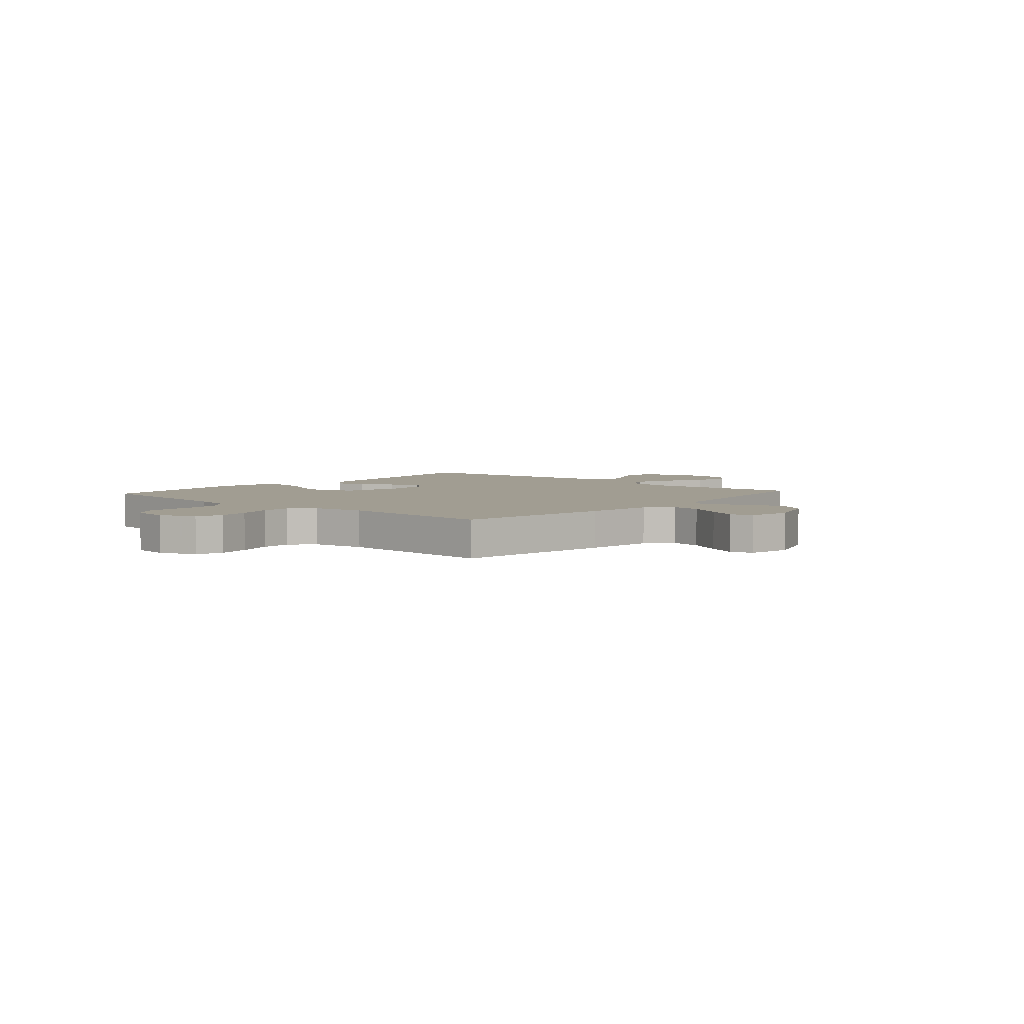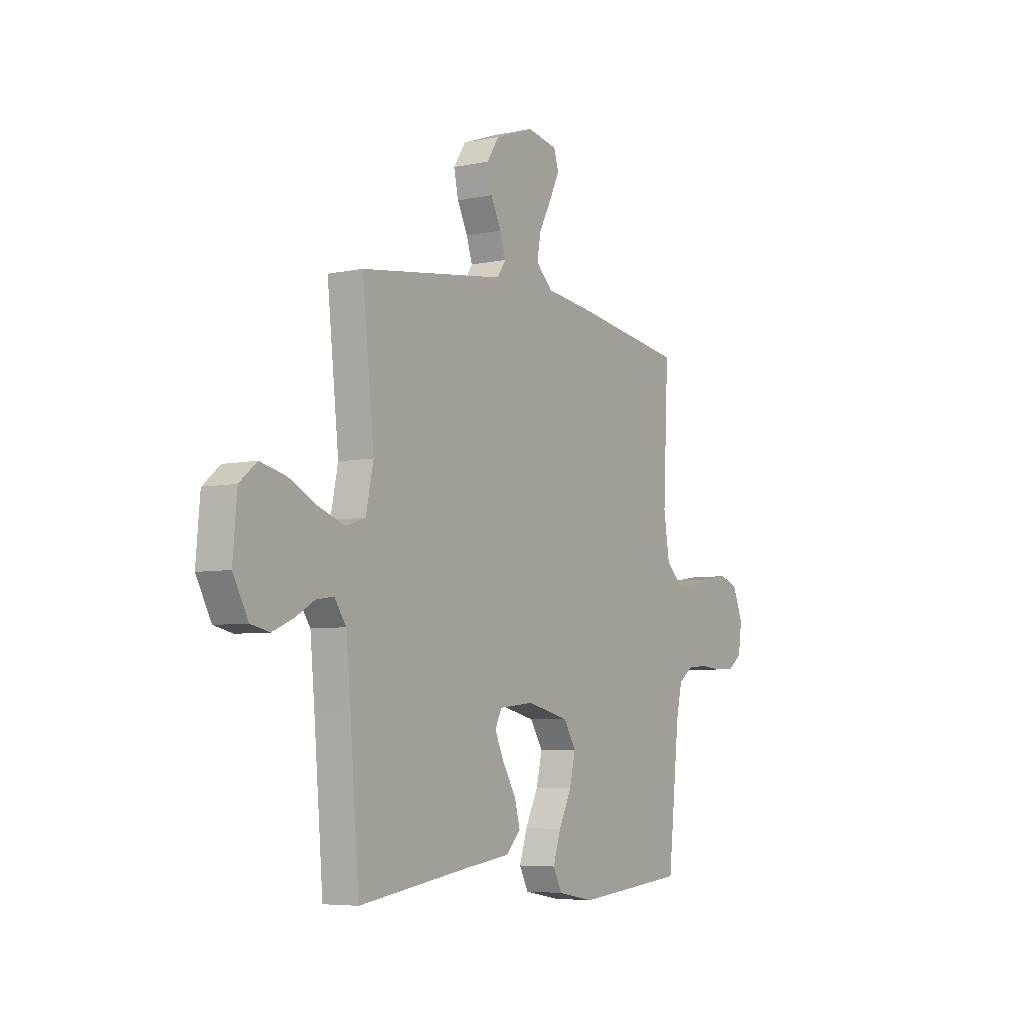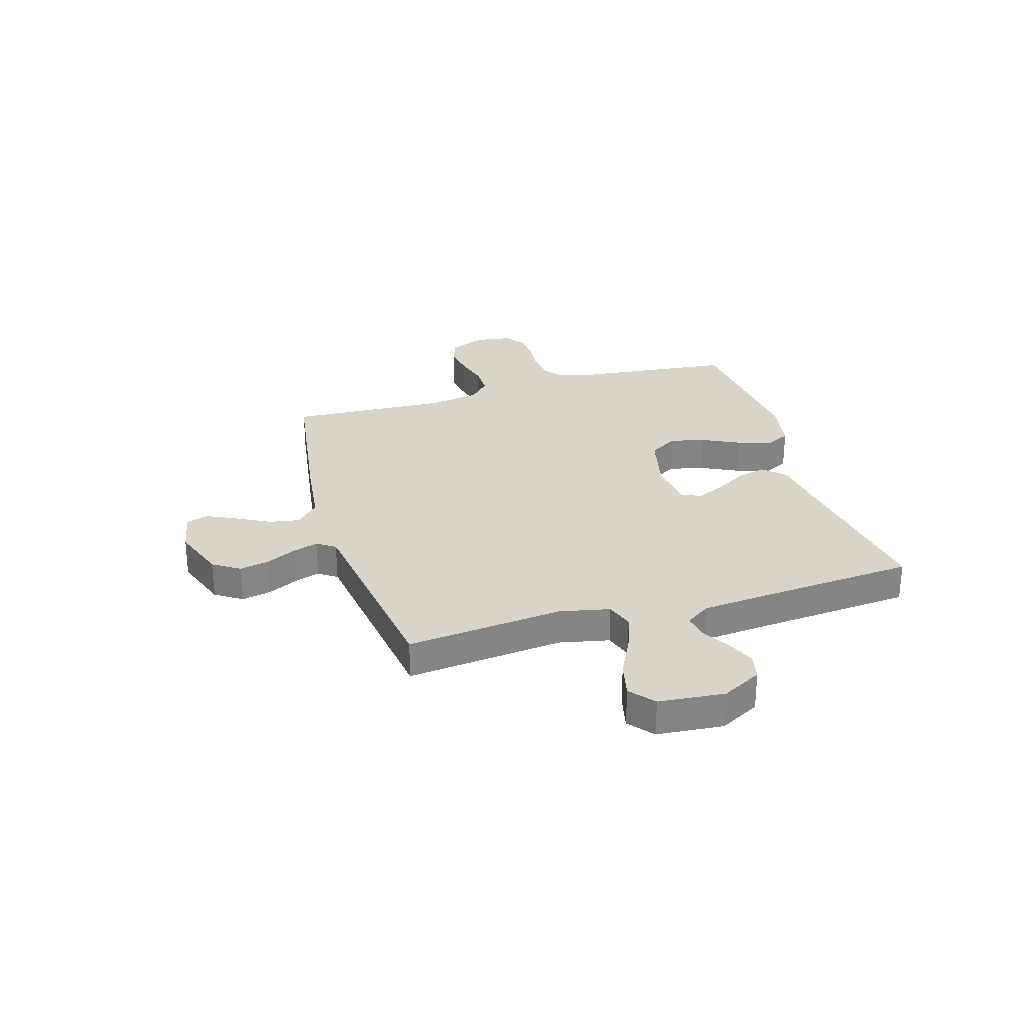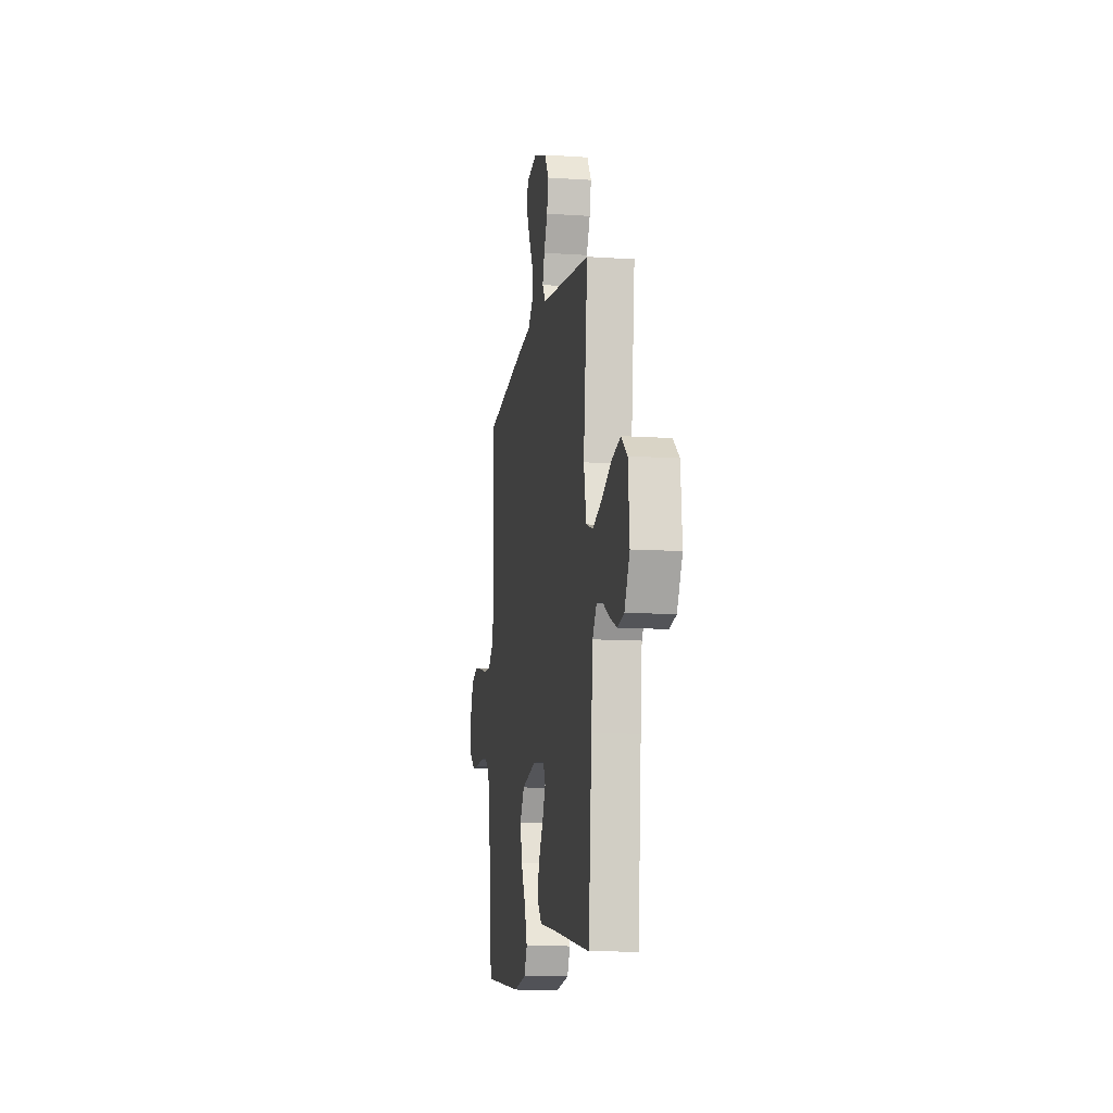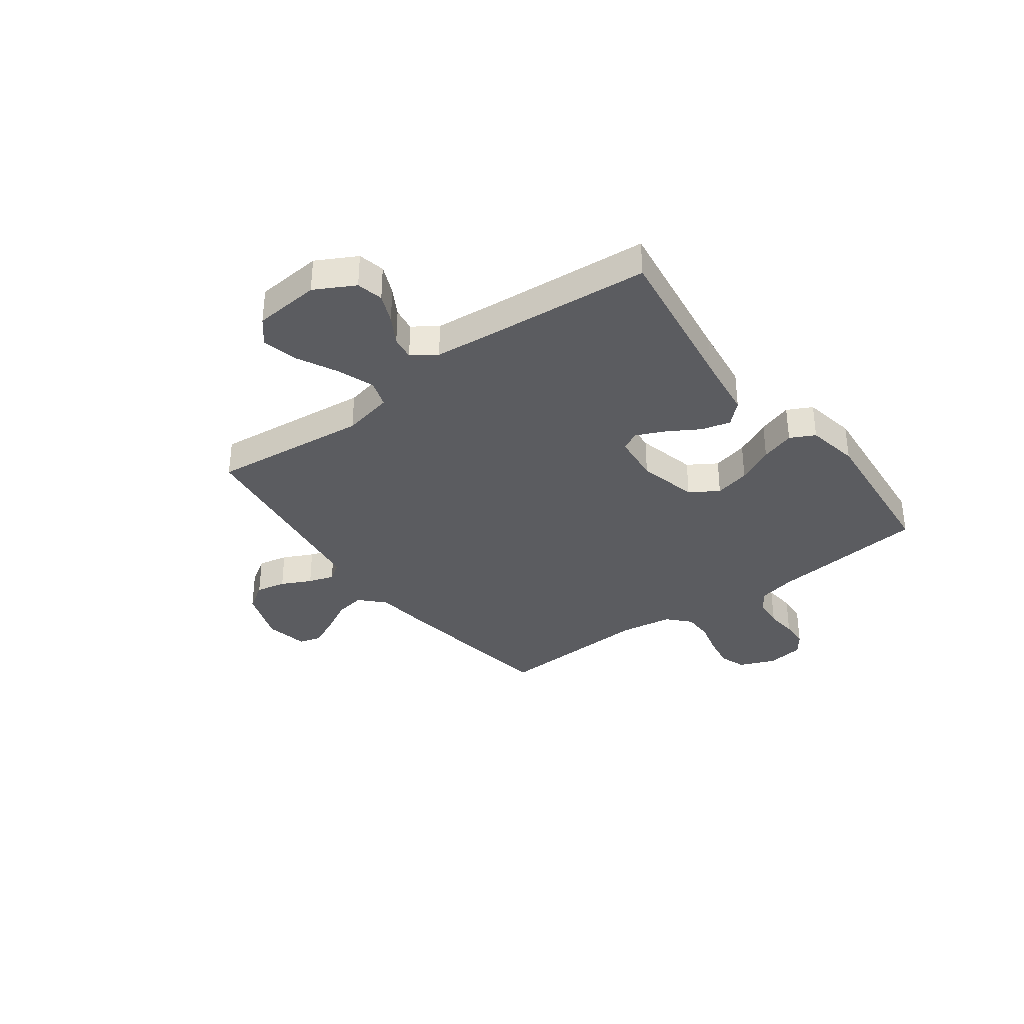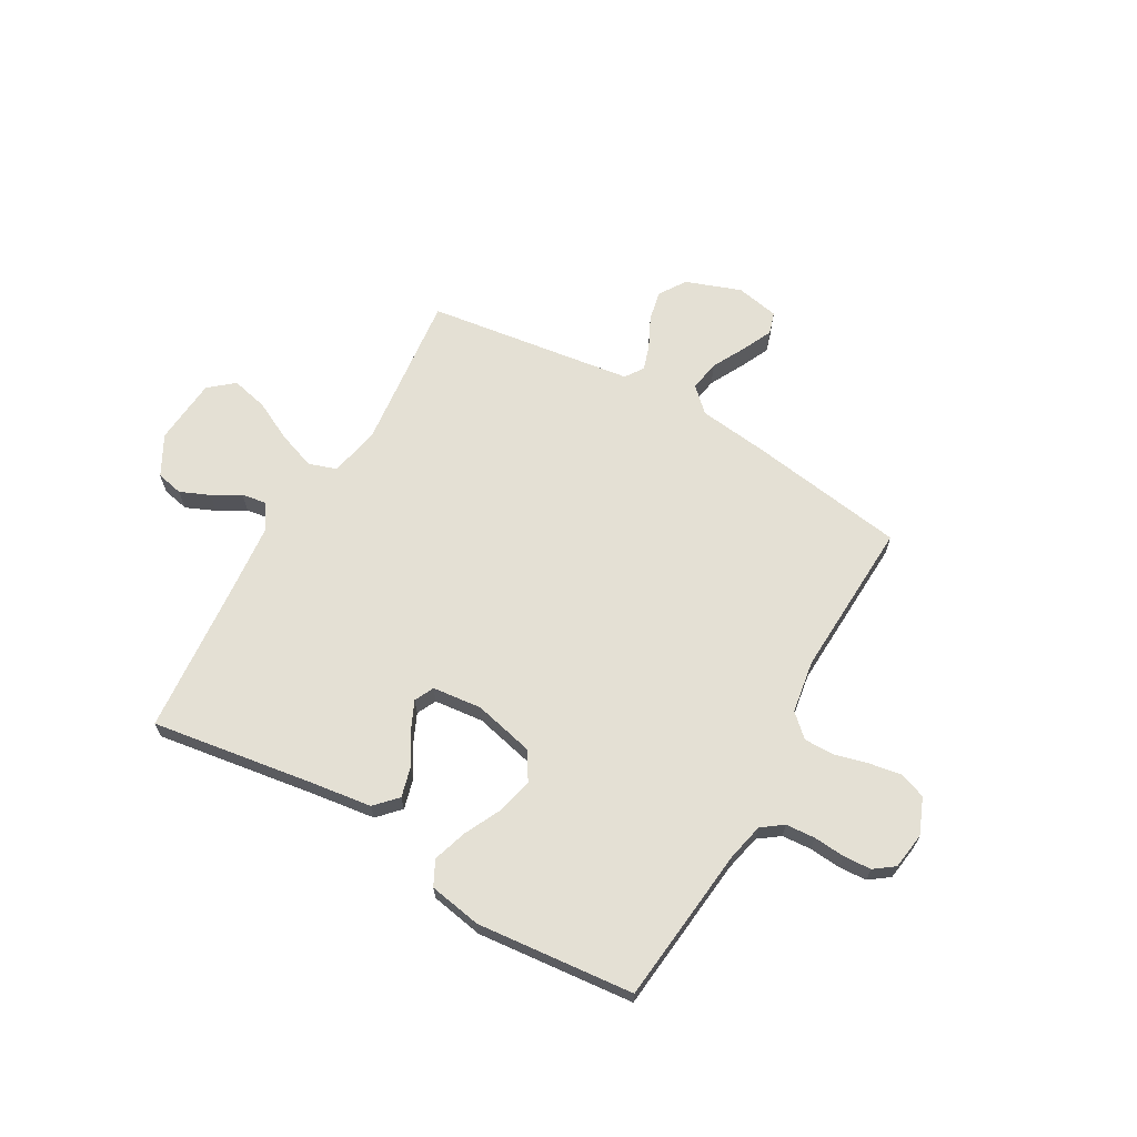
<metadata>
{"format":"obj","ext":"obj","renderer":"f3d","projection":"perspective","resolution":1024,"background":"white","views":[{"elev":4.6,"azim":-48.8,"up":"+Y"},{"elev":-5.8,"azim":122.6,"up":"+Z"},{"elev":28.7,"azim":73.5,"up":"+Y"},{"elev":-11.6,"azim":80.8,"up":"+Z"},{"elev":-34.9,"azim":126.7,"up":"+Y"},{"elev":66.1,"azim":-150.3,"up":"+Y"}]}
</metadata>
<code>
v 0.5 0.07 0.5
v 0.468 0.07 0.2
v 0.488 0.07 0.104
v 0.541 0.07 0.086
v 0.613 0.07 0.112
v 0.689 0.07 0.15
v 0.758 0.07 0.166
v 0.805 0.07 0.127
v 0.816 0.07 0
v 0.775 0.07 -0.076
v 0.724 0.07 -0.087
v 0.668 0.07 -0.063
v 0.615 0.07 -0.032
v 0.569 0.07 -0.025
v 0.537 0.07 -0.071
v 0.525 0.07 -0.2
v 0.5 0.07 -0.5
v 0.2 0.07 -0.455
v 0.075 0.07 -0.438
v 0.036 0.07 -0.397
v 0.051 0.07 -0.341
v 0.087 0.07 -0.281
v 0.112 0.07 -0.226
v 0.094 0.07 -0.189
v 0 0.07 -0.179
v -0.114 0.07 -0.206
v -0.148 0.07 -0.26
v -0.132 0.07 -0.328
v -0.097 0.07 -0.399
v -0.076 0.07 -0.464
v -0.1 0.07 -0.511
v -0.2 0.07 -0.529
v -0.5 0.07 -0.5
v -0.532 0.07 -0.2
v -0.548 0.07 -0.129
v -0.588 0.07 -0.1
v -0.644 0.07 -0.096
v -0.704 0.07 -0.101
v -0.757 0.07 -0.098
v -0.795 0.07 -0.07
v -0.805 0.07 0
v -0.777 0.07 0.069
v -0.727 0.07 0.087
v -0.666 0.07 0.077
v -0.601 0.07 0.06
v -0.544 0.07 0.06
v -0.502 0.07 0.099
v -0.486 0.07 0.2
v -0.5 0.07 0.5
v -0.2 0.07 0.545
v -0.069 0.07 0.561
v -0.024 0.07 0.604
v -0.034 0.07 0.662
v -0.068 0.07 0.726
v -0.095 0.07 0.783
v -0.082 0.07 0.825
v 0 0.07 0.841
v 0.105 0.07 0.803
v 0.138 0.07 0.752
v 0.126 0.07 0.695
v 0.098 0.07 0.638
v 0.082 0.07 0.589
v 0.106 0.07 0.554
v 0.2 0.07 0.541
v 0.5 0 0.5
v 0.468 0 0.2
v 0.488 0 0.104
v 0.541 0 0.086
v 0.613 0 0.112
v 0.689 0 0.15
v 0.758 0 0.166
v 0.805 0 0.127
v 0.816 0 0
v 0.775 0 -0.076
v 0.724 0 -0.087
v 0.668 0 -0.063
v 0.615 0 -0.032
v 0.569 0 -0.025
v 0.537 0 -0.071
v 0.525 0 -0.2
v 0.5 0 -0.5
v 0.2 0 -0.455
v 0.075 0 -0.438
v 0.036 0 -0.397
v 0.051 0 -0.341
v 0.087 0 -0.281
v 0.112 0 -0.226
v 0.094 0 -0.189
v 0 0 -0.179
v -0.114 0 -0.206
v -0.148 0 -0.26
v -0.132 0 -0.328
v -0.097 0 -0.399
v -0.076 0 -0.464
v -0.1 0 -0.511
v -0.2 0 -0.529
v -0.5 0 -0.5
v -0.532 0 -0.2
v -0.548 0 -0.129
v -0.588 0 -0.1
v -0.644 0 -0.096
v -0.704 0 -0.101
v -0.757 0 -0.098
v -0.795 0 -0.07
v -0.805 0 0
v -0.777 0 0.069
v -0.727 0 0.087
v -0.666 0 0.077
v -0.601 0 0.06
v -0.544 0 0.06
v -0.502 0 0.099
v -0.486 0 0.2
v -0.5 0 0.5
v -0.2 0 0.545
v -0.069 0 0.561
v -0.024 0 0.604
v -0.034 0 0.662
v -0.068 0 0.726
v -0.095 0 0.783
v -0.082 0 0.825
v 0 0 0.841
v 0.105 0 0.803
v 0.138 0 0.752
v 0.126 0 0.695
v 0.098 0 0.638
v 0.082 0 0.589
v 0.106 0 0.554
v 0.2 0 0.541
f 58 59 60 61
f 58 61 62
f 57 58 62
f 56 57 62
f 53 54 55 56
f 53 56 62 63
f 48 49 50 51
f 47 48 51
f 47 51 52
f 42 43 44 45
f 40 41 42 45
f 40 45 46
f 37 38 39 40
f 36 37 40 46
f 35 36 46 47
f 31 32 33 34
f 28 29 30 31
f 27 28 31 34
f 26 27 34 35
f 19 20 21 22
f 18 19 22 23
f 16 17 18 23
f 15 16 23 24
f 10 11 12 13
f 8 9 10 13
f 8 13 14
f 5 6 7 8
f 4 5 8 14
f 3 4 14 15
f 64 1 2
f 63 64 2 3
f 52 53 63 3
f 25 26 35 47
f 24 25 47 52
f 3 15 24 52
f 125 124 123 122
f 126 125 122
f 126 122 121
f 126 121 120
f 120 119 118 117
f 127 126 120 117
f 115 114 113 112
f 115 112 111
f 116 115 111
f 109 108 107 106
f 109 106 105 104
f 110 109 104
f 104 103 102 101
f 110 104 101 100
f 111 110 100 99
f 98 97 96 95
f 95 94 93 92
f 98 95 92 91
f 99 98 91 90
f 86 85 84 83
f 87 86 83 82
f 87 82 81 80
f 88 87 80 79
f 77 76 75 74
f 77 74 73 72
f 78 77 72
f 72 71 70 69
f 78 72 69 68
f 79 78 68 67
f 66 65 128
f 67 66 128 127
f 67 127 117 116
f 111 99 90 89
f 116 111 89 88
f 116 88 79 67
f 1 65 66 2
f 2 66 67 3
f 3 67 68 4
f 4 68 69 5
f 5 69 70 6
f 6 70 71 7
f 7 71 72 8
f 8 72 73 9
f 9 73 74 10
f 10 74 75 11
f 11 75 76 12
f 12 76 77 13
f 13 77 78 14
f 14 78 79 15
f 15 79 80 16
f 16 80 81 17
f 17 81 82 18
f 18 82 83 19
f 19 83 84 20
f 20 84 85 21
f 21 85 86 22
f 22 86 87 23
f 23 87 88 24
f 24 88 89 25
f 25 89 90 26
f 26 90 91 27
f 27 91 92 28
f 28 92 93 29
f 29 93 94 30
f 30 94 95 31
f 31 95 96 32
f 32 96 97 33
f 33 97 98 34
f 34 98 99 35
f 35 99 100 36
f 36 100 101 37
f 37 101 102 38
f 38 102 103 39
f 39 103 104 40
f 40 104 105 41
f 41 105 106 42
f 42 106 107 43
f 43 107 108 44
f 44 108 109 45
f 45 109 110 46
f 46 110 111 47
f 47 111 112 48
f 48 112 113 49
f 49 113 114 50
f 50 114 115 51
f 51 115 116 52
f 52 116 117 53
f 53 117 118 54
f 54 118 119 55
f 55 119 120 56
f 56 120 121 57
f 57 121 122 58
f 58 122 123 59
f 59 123 124 60
f 60 124 125 61
f 61 125 126 62
f 62 126 127 63
f 63 127 128 64
f 64 128 65 1

</code>
